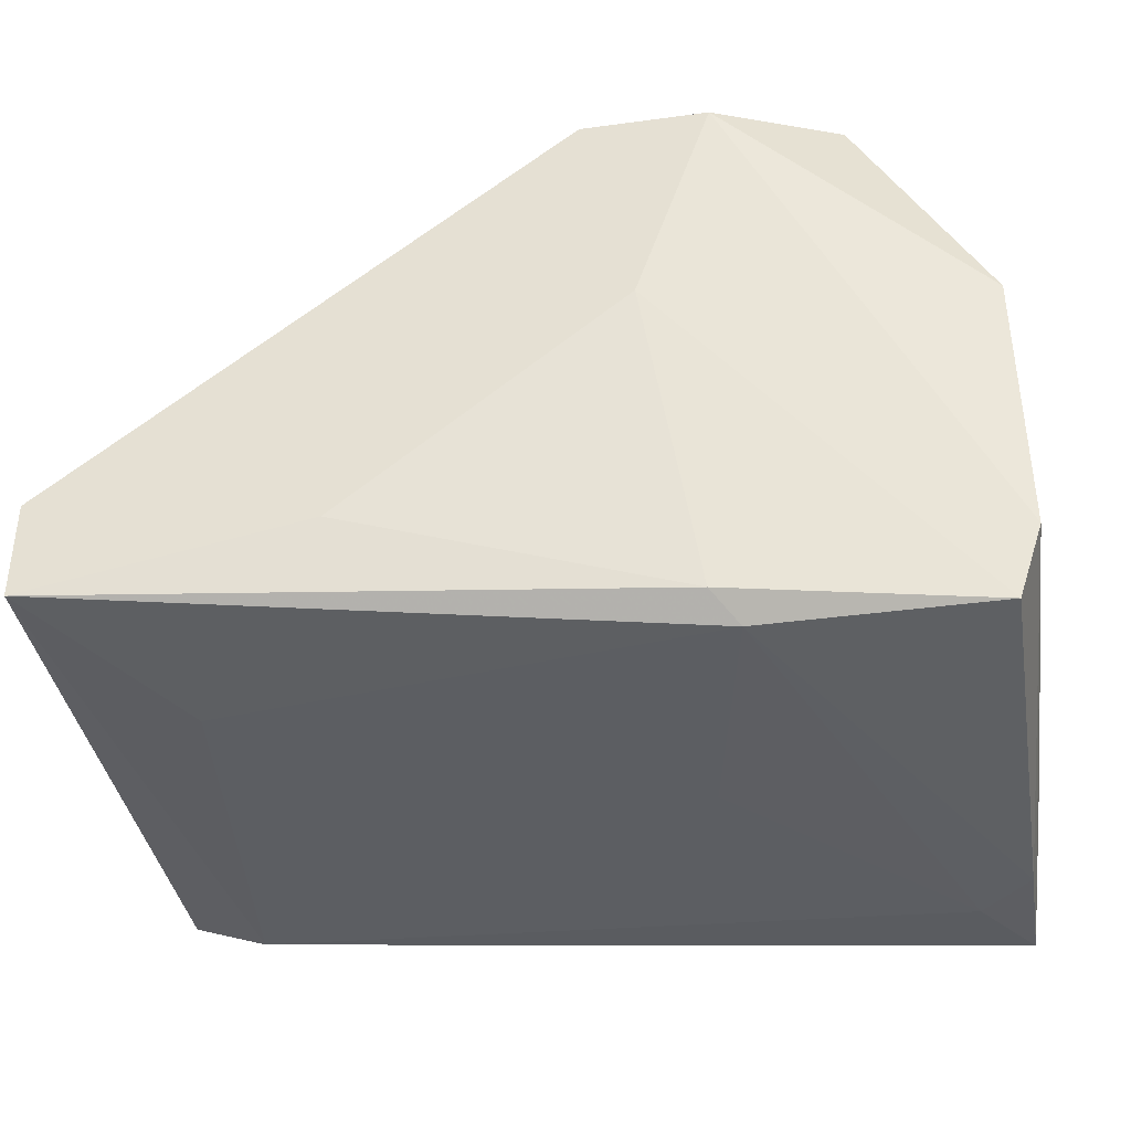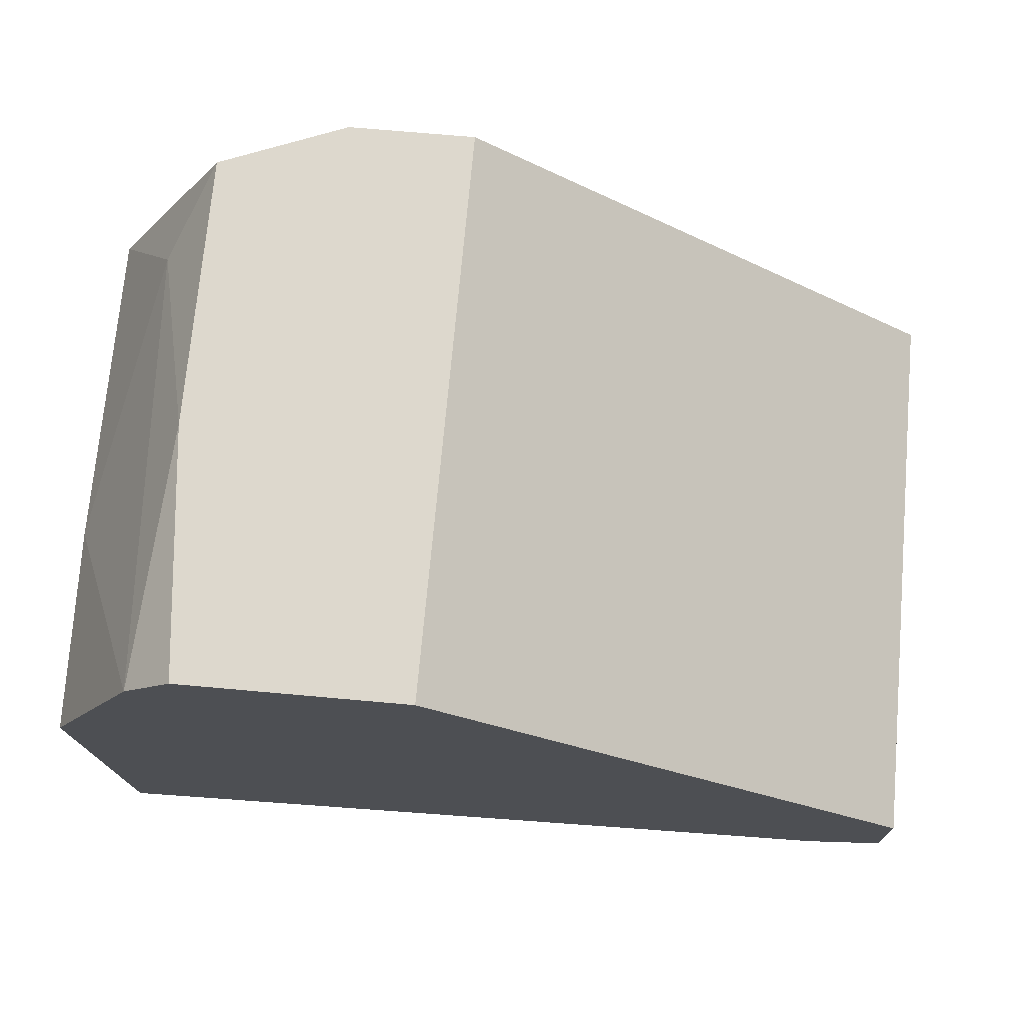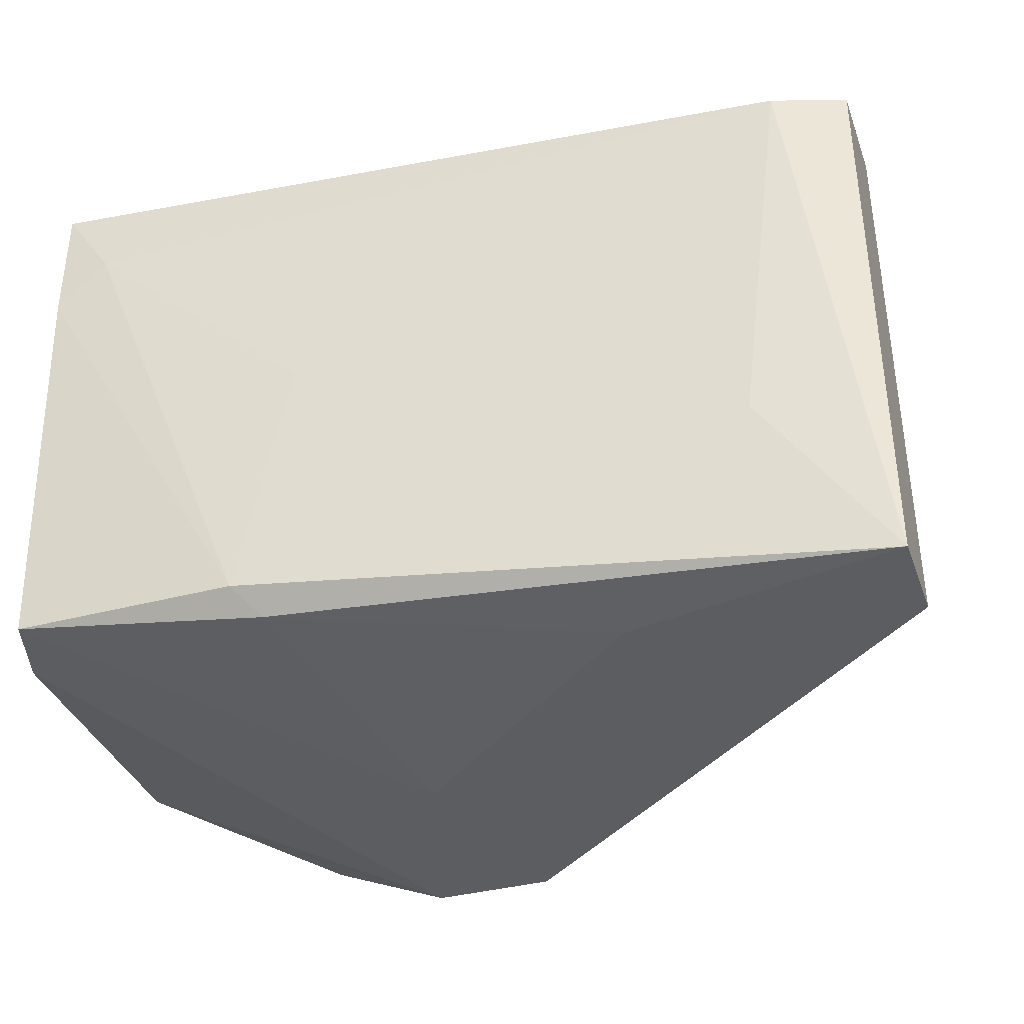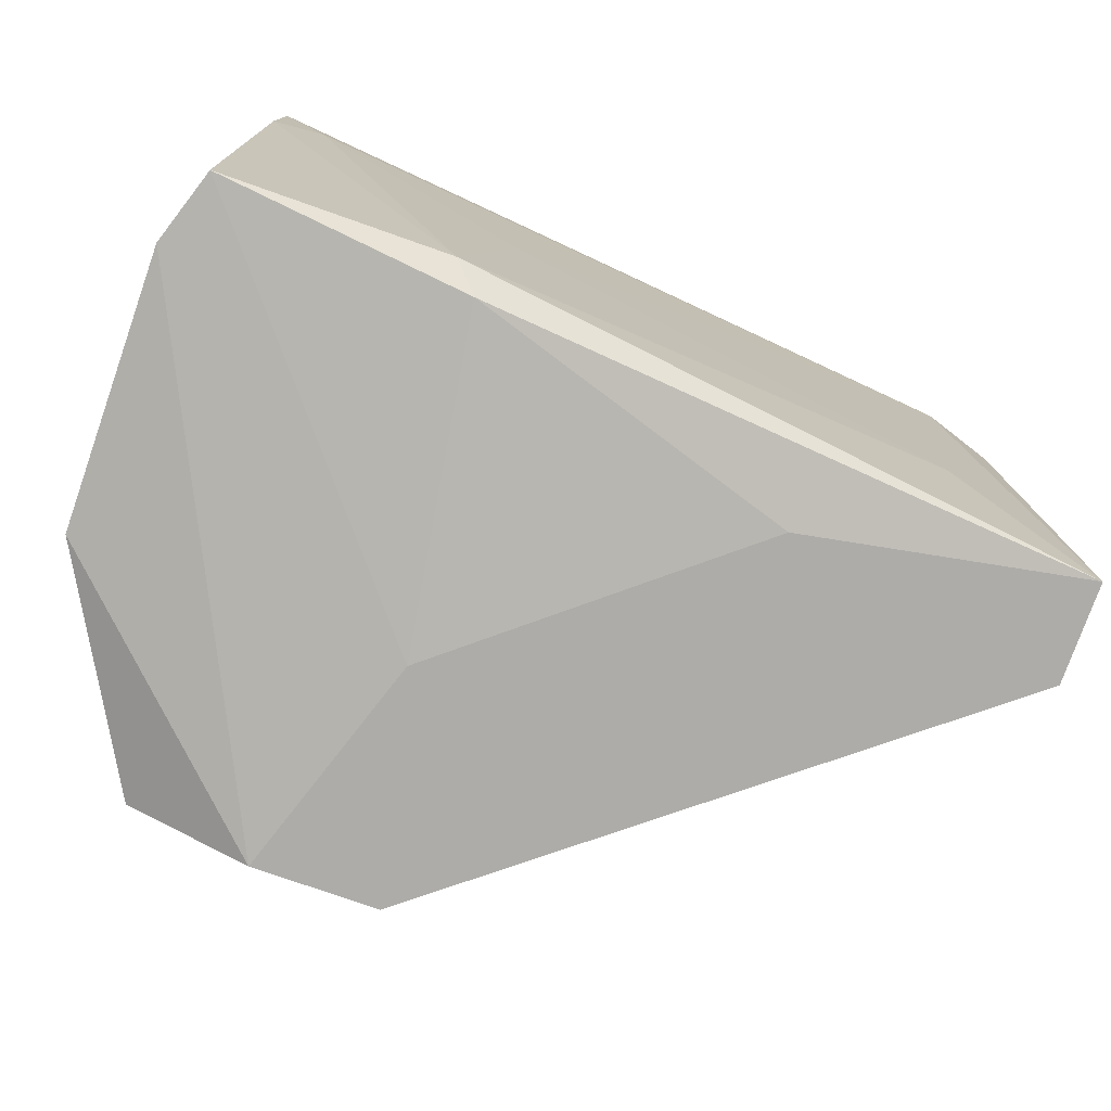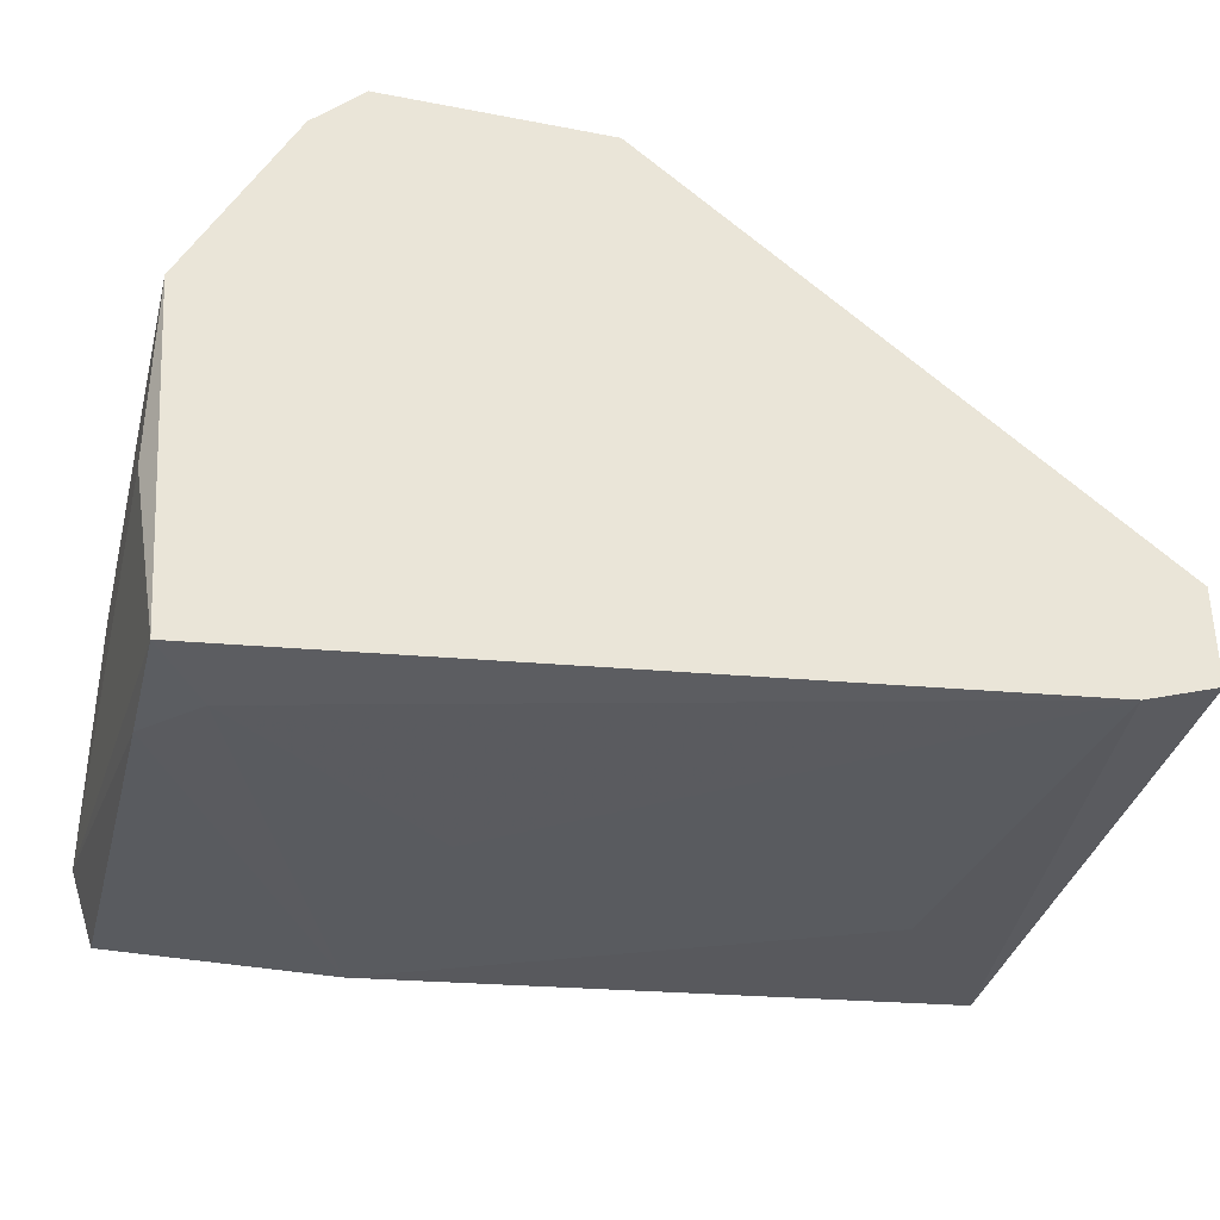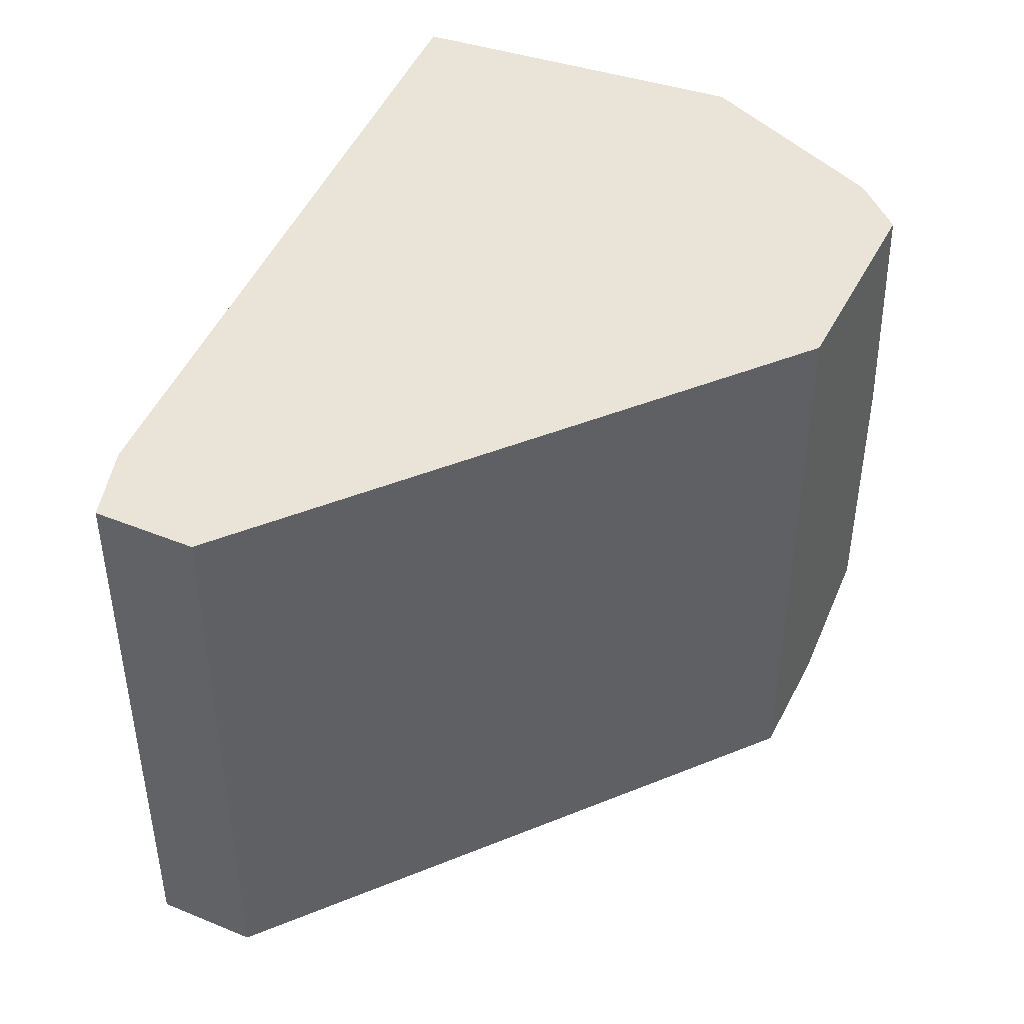
<metadata>
{"format":"obj","ext":"obj","renderer":"f3d","projection":"perspective","resolution":1024,"background":"white","views":[{"elev":-38.5,"azim":9.7,"up":"+Z"},{"elev":72.1,"azim":-174.9,"up":"+Z"},{"elev":-37.0,"azim":-161.0,"up":"+Y"},{"elev":-76.9,"azim":160.6,"up":"+Y"},{"elev":-35.8,"azim":165.8,"up":"+Z"},{"elev":43.2,"azim":-64.3,"up":"+Y"}]}
</metadata>
<code>
v 0.03732 -0.01991 -0.008199
v 0.03732 -0.01991 -0.01937
v 0.03732 -0.006711 -0.008199
v 0.03732 0.000396 -0.01632
v 0.03732 0.001413 -0.009217
v 0.03224 -0.01991 0.000941
v 0.03224 -0.008741 0.000941
v 0.004826 0.001413 -0.02038
v 0.0363 -0.01991 -0.02241
v 0.0363 -0.003664 -0.02343
v 0.0363 0.001413 -0.02343
v 0.03122 0.001413 0.000941
v 0.02615 -0.02092 -0.0214
v 0.03427 -0.01686 -0.002106
v 0.03427 -0.001634 -0.02343
v 0.02717 -0.01991 -0.02241
v 0.02717 -0.02194 0.000941
v 0.03325 0.001413 -0.001092
v 0.02411 -0.02194 -0.008199
v 0.02513 -0.009756 -0.02241
v 0.01295 -0.02194 -0.01734
v 0.02208 -0.02194 0.000941
v 0.02208 0.001413 0.000941
v 0.006858 -0.01483 -0.02038
v 0.001779 -0.02194 -0.0153
v 0.001779 -0.02194 -0.01937
v 0.001779 0.001413 -0.0153
v 0.001779 0.001413 -0.01937
f 11 2 10
f 22 7 23
f 27 22 23
f 27 23 5
f 27 5 8
f 15 8 11
f 8 5 11
f 27 26 25
f 22 27 25
f 26 22 25
f 7 22 6
f 23 7 12
f 5 23 12
f 22 26 19
f 5 1 2
f 26 27 28
f 27 8 28
f 8 26 28
f 6 22 17
f 1 6 17
f 22 19 17
f 19 9 17
f 9 2 17
f 2 1 17
f 26 16 13
f 16 9 13
f 9 19 13
f 11 5 4
f 5 2 4
f 2 11 4
f 16 26 24
f 26 8 24
f 12 7 18
f 5 12 18
f 19 26 21
f 26 13 21
f 13 19 21
f 7 6 14
f 6 1 14
f 18 7 14
f 18 14 3
f 1 5 3
f 5 18 3
f 14 1 3
f 15 16 20
f 8 15 20
f 16 24 20
f 24 8 20
f 16 15 10
f 9 16 10
f 15 11 10
f 2 9 10

</code>
